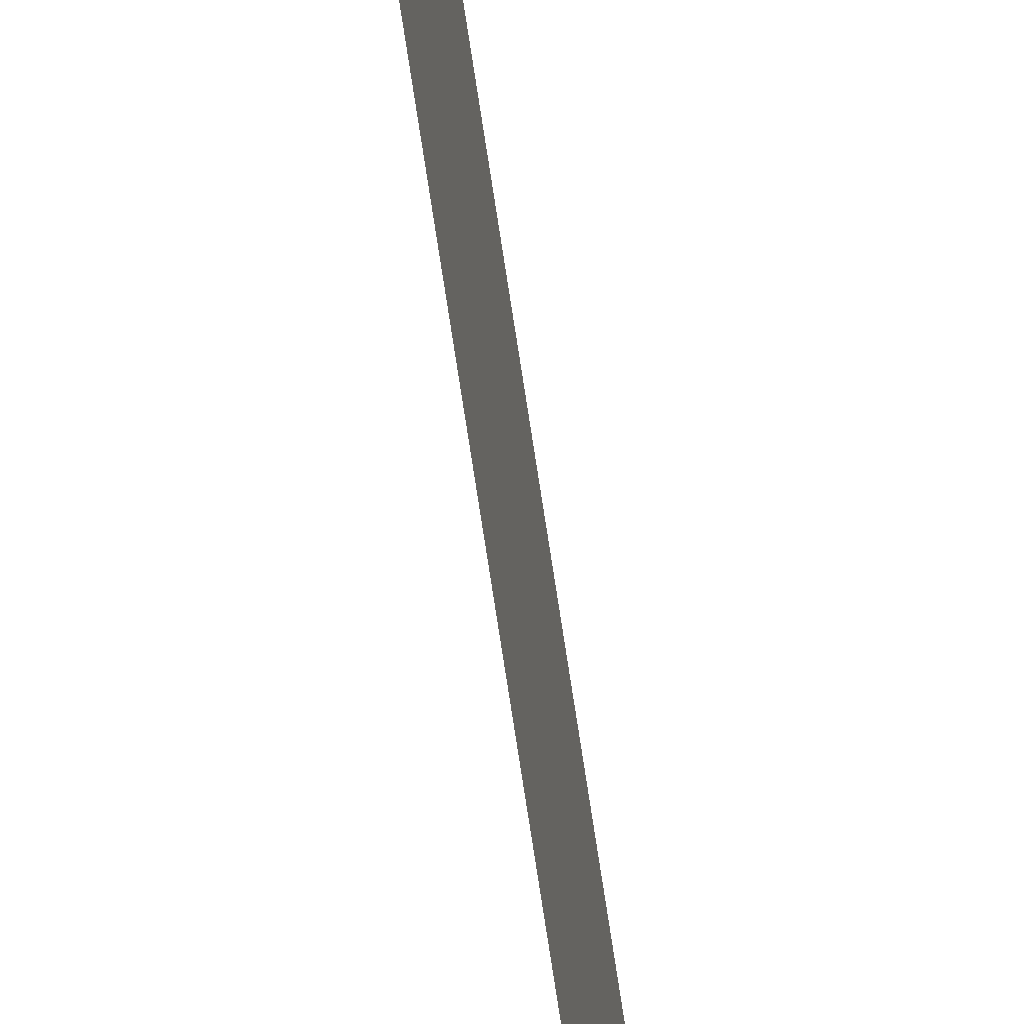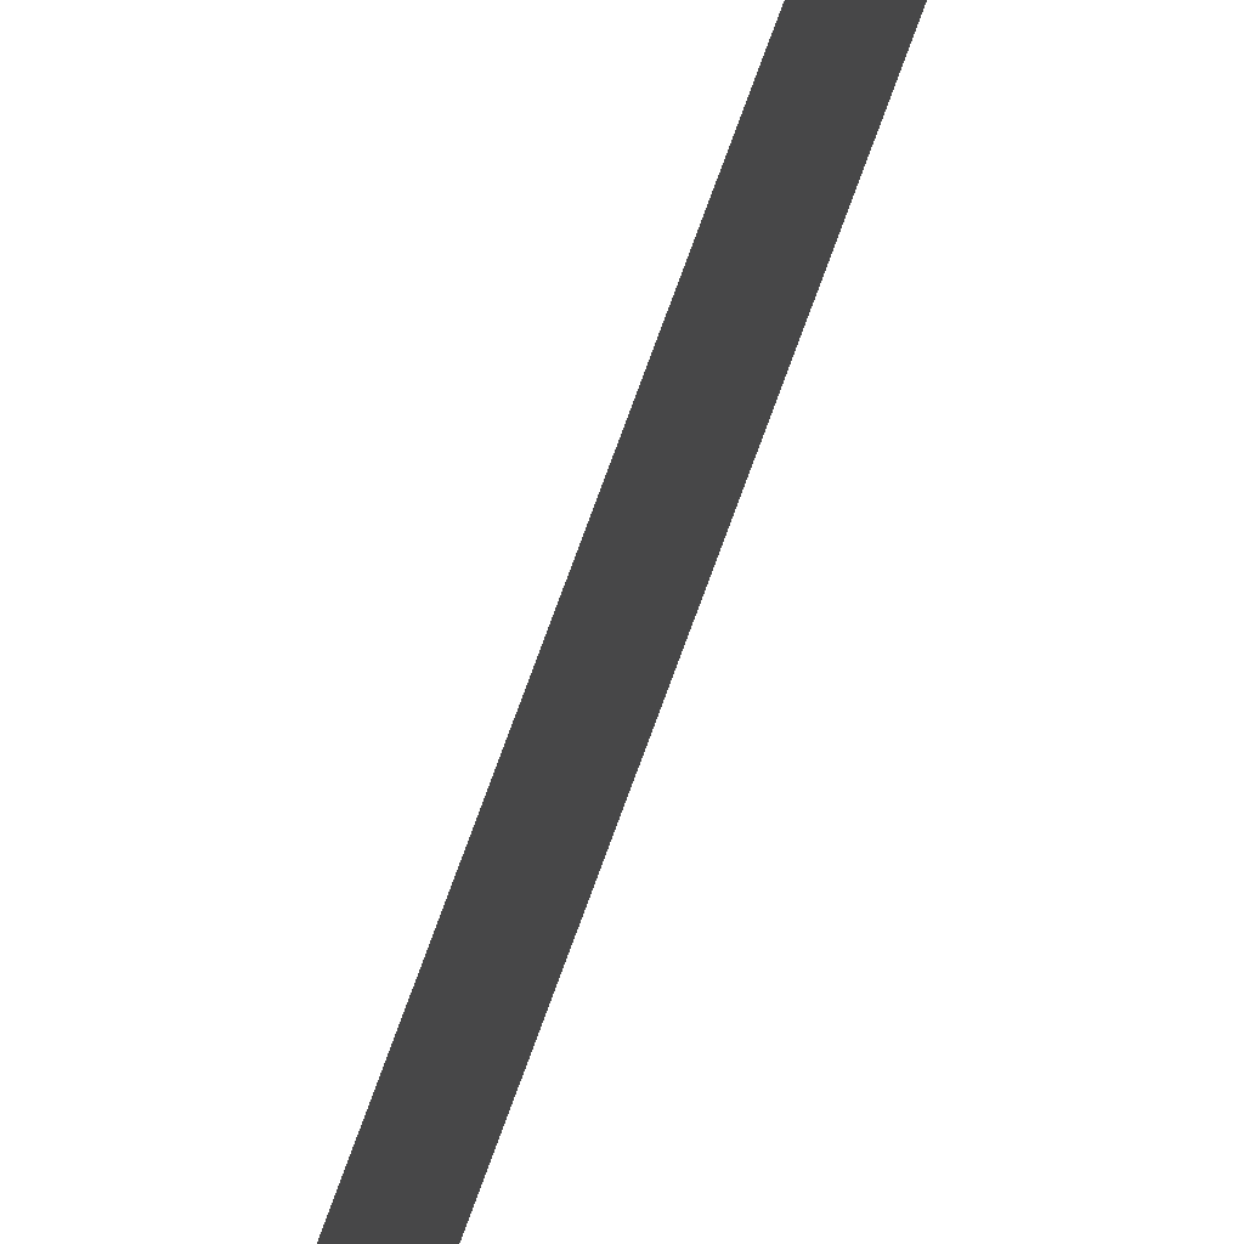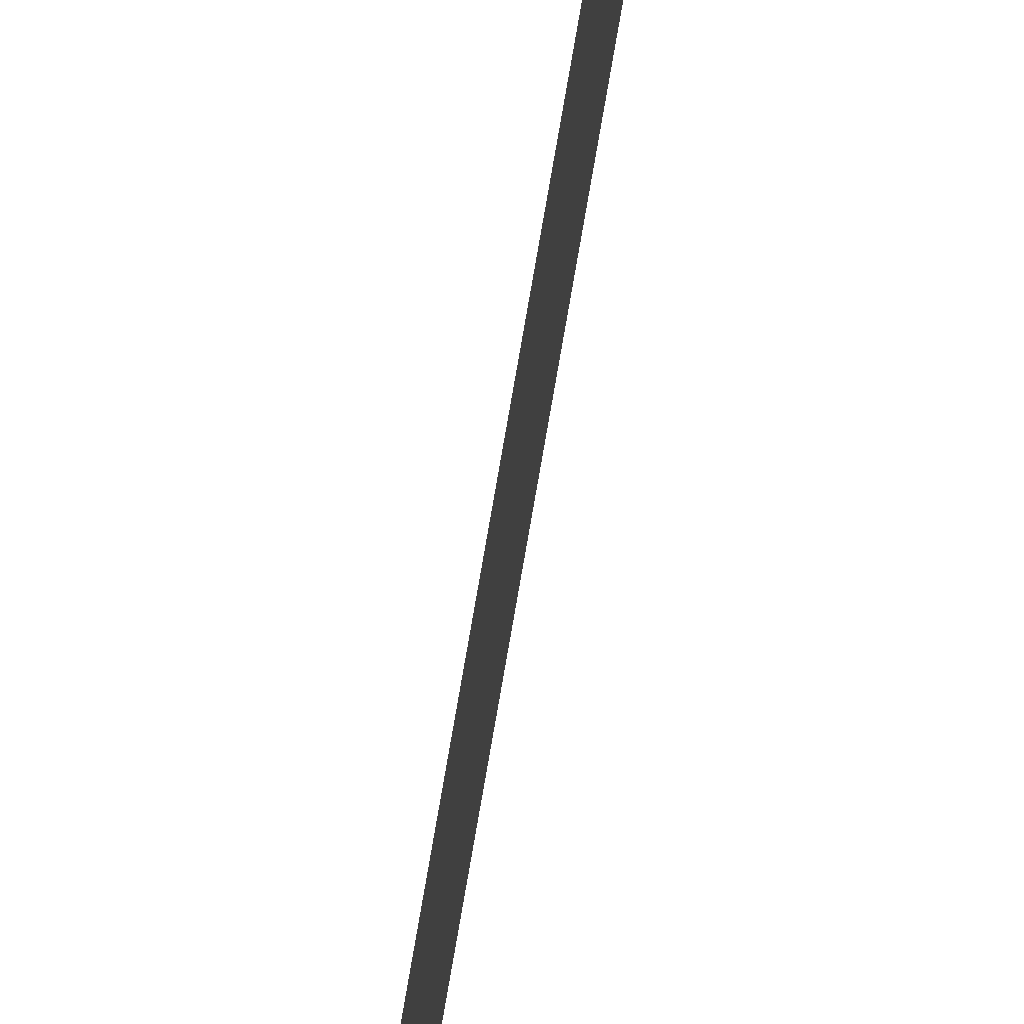
<metadata>
{"format":"obj","ext":"obj","renderer":"f3d","projection":"perspective","resolution":1024,"background":"white","views":[{"elev":-58.7,"azim":-172.3,"up":"+Z"},{"elev":66.3,"azim":19.0,"up":"+Z"},{"elev":72.6,"azim":-170.4,"up":"+Z"}]}
</metadata>
<code>
v 13.79 25.75 58.43
v 13.79 30.75 58.43
v 13.79 25.75 58.41
v 13.79 30.75 58.41
v 13.79 25.75 58.41
v 13.79 30.75 58.41
v 13.79 25.75 58.43
v 13.79 30.75 58.43
f 1 2 3
f 3 2 4
f 5 6 7
f 7 6 8

</code>
